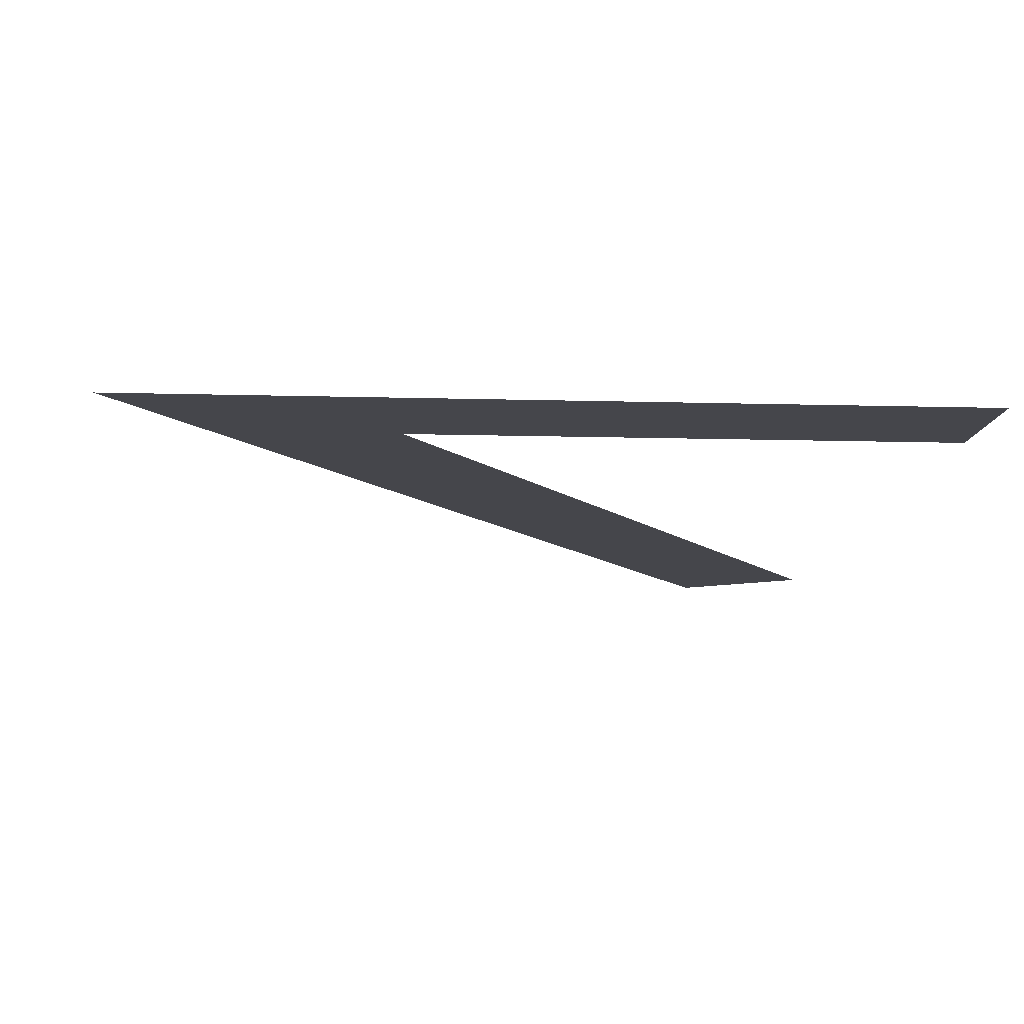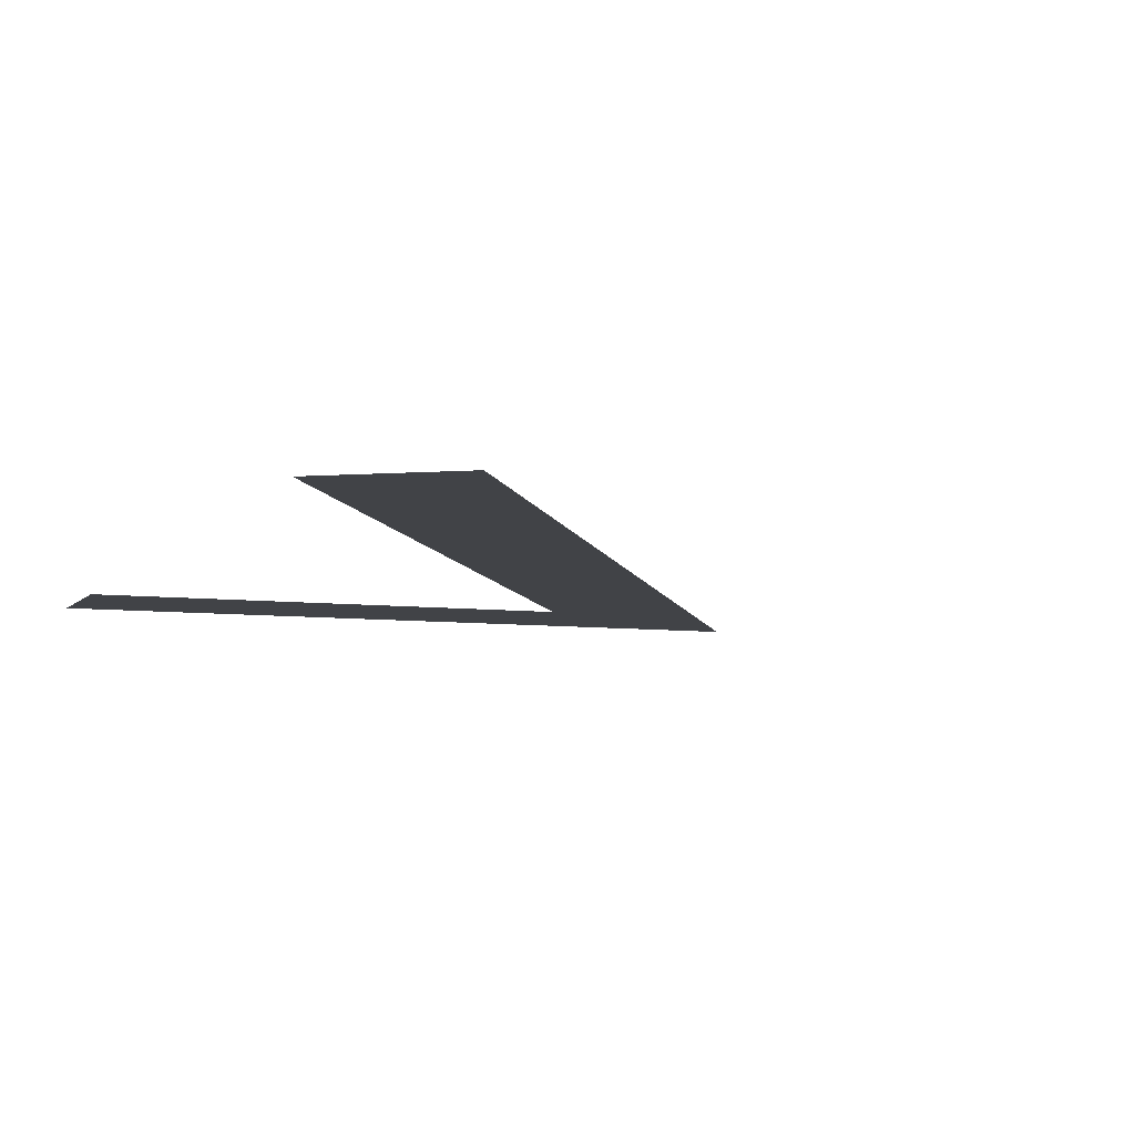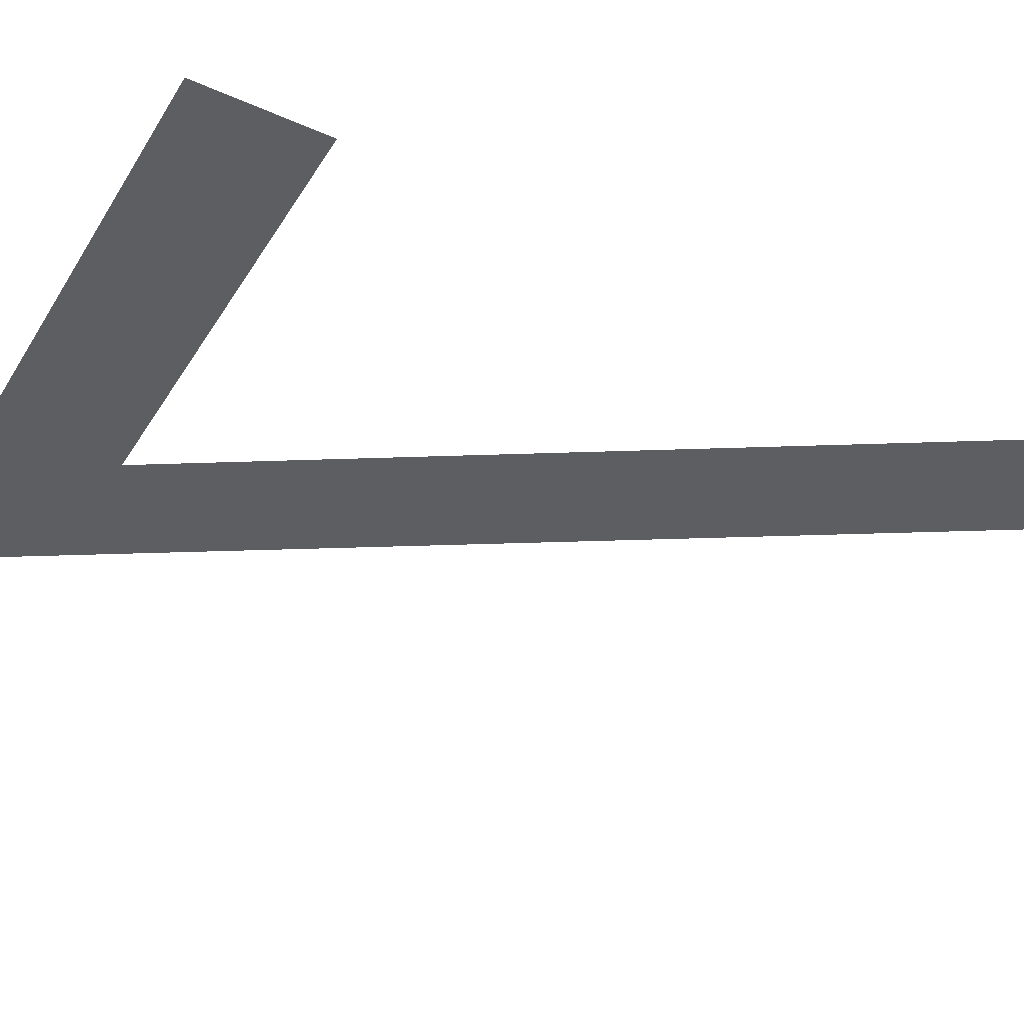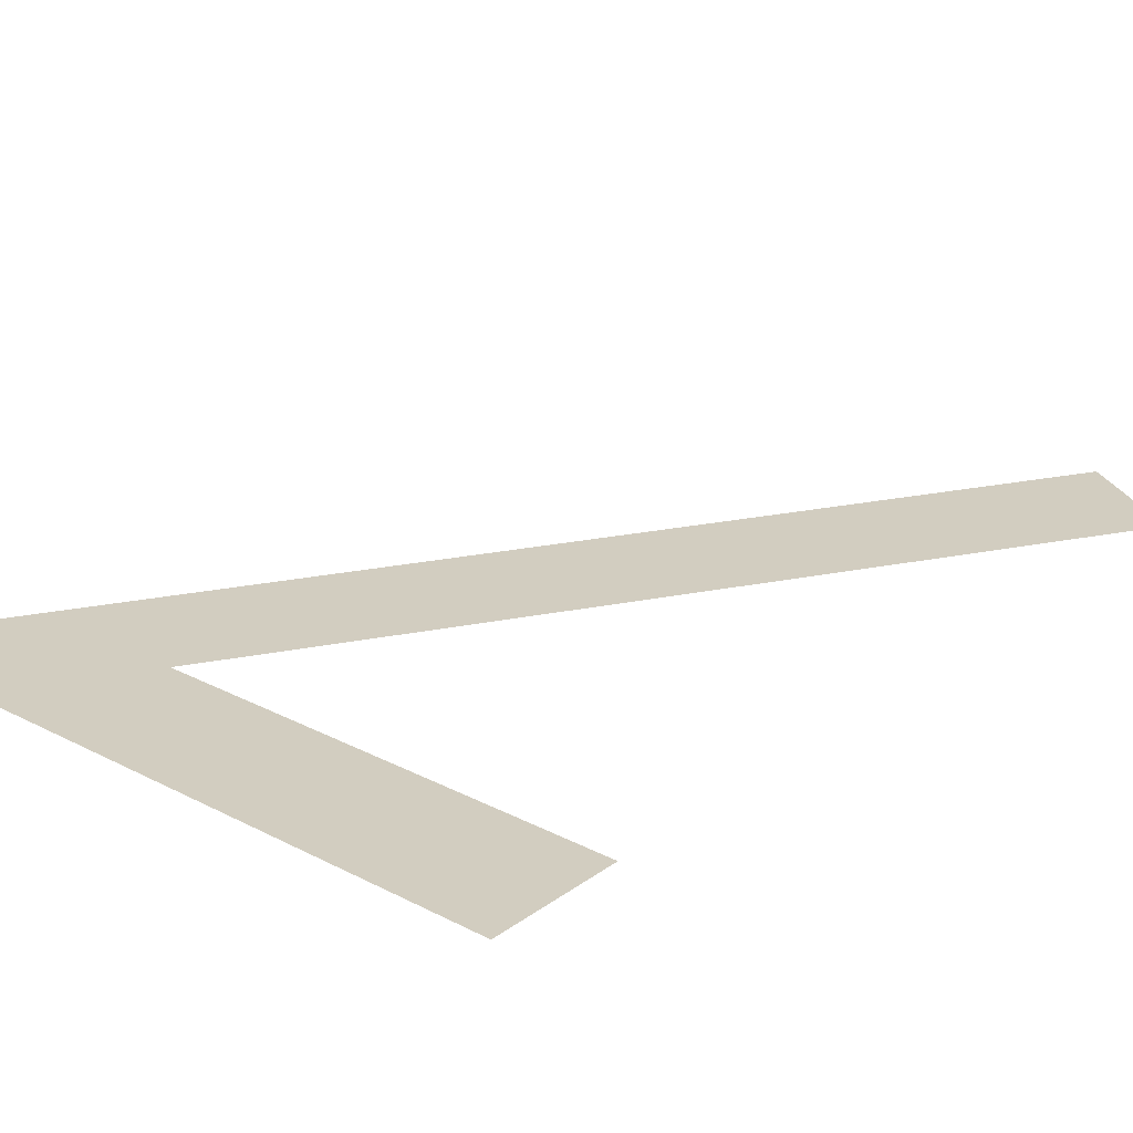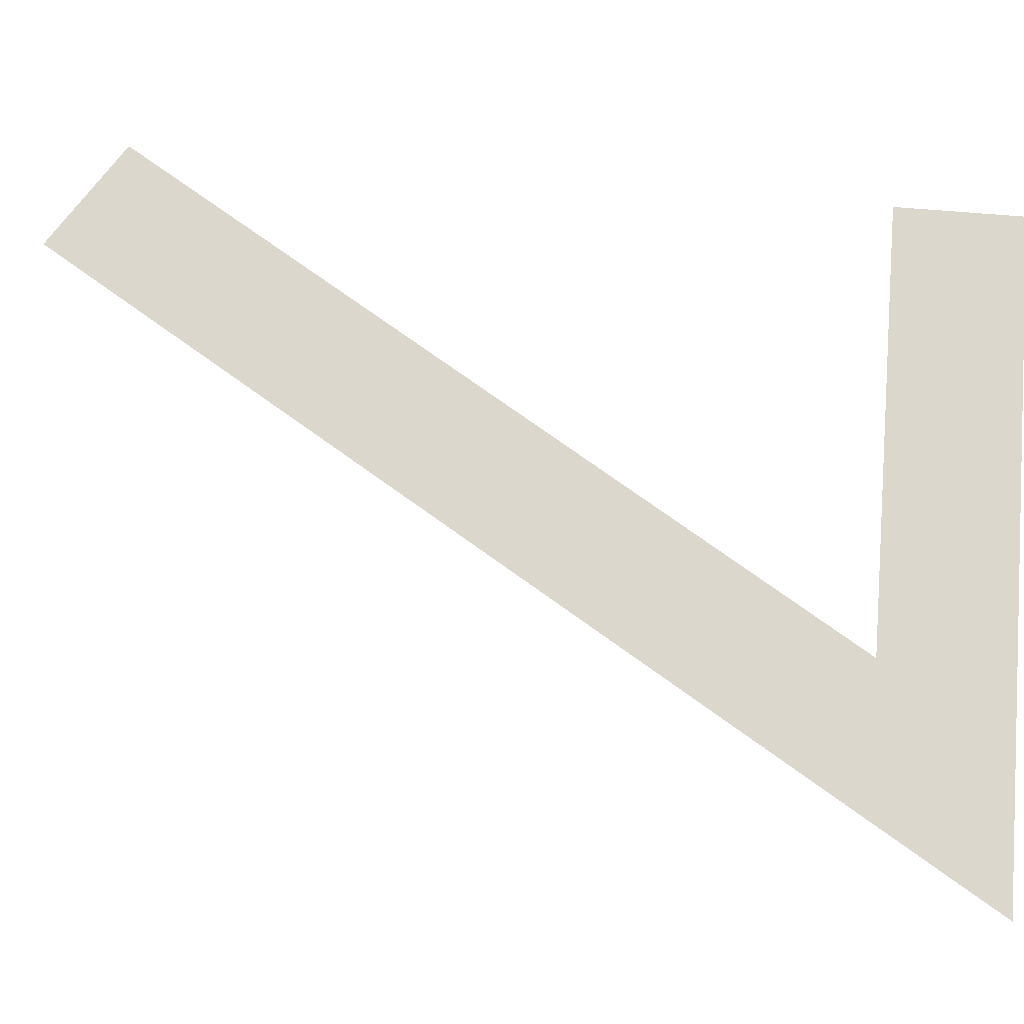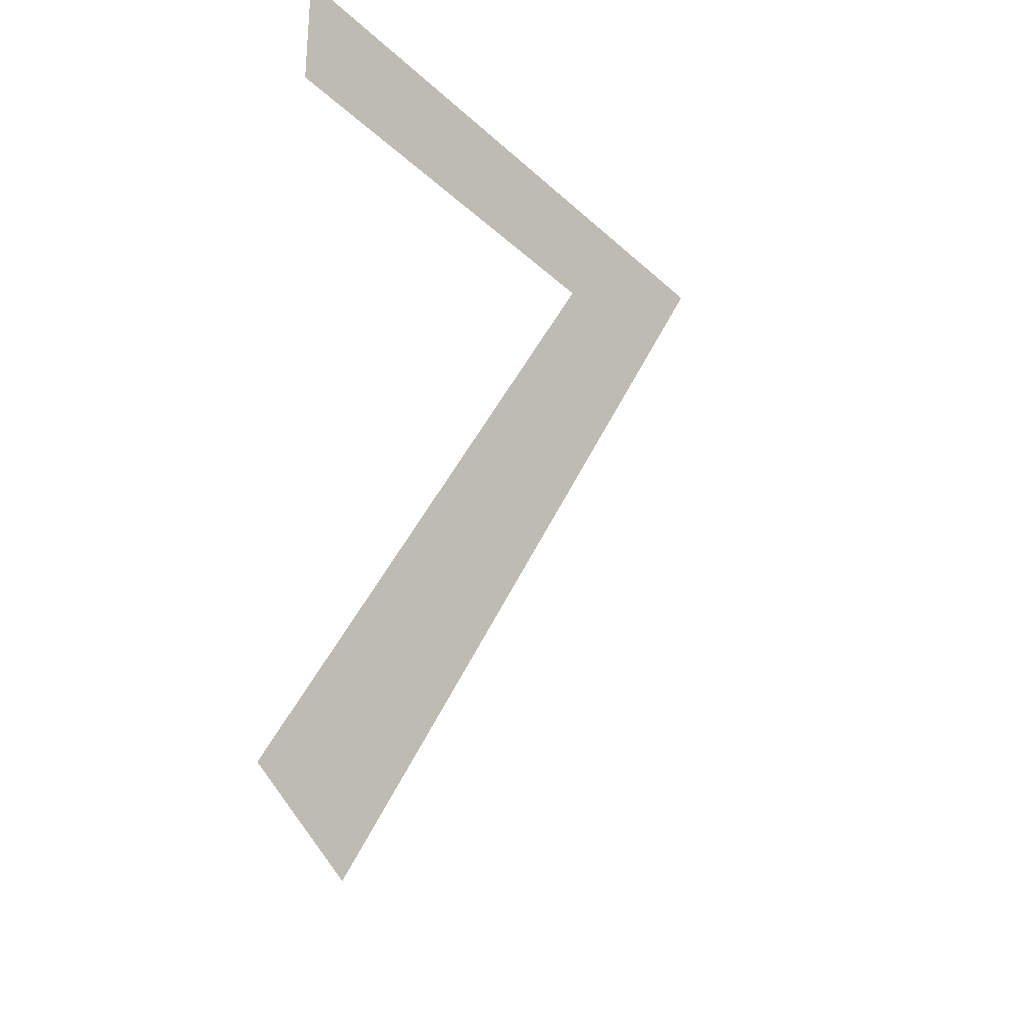
<metadata>
{"format":"obj","ext":"obj","renderer":"f3d","projection":"perspective","resolution":1024,"background":"white","views":[{"elev":-10.1,"azim":175.6,"up":"+Z"},{"elev":-6.9,"azim":-20.4,"up":"+Z"},{"elev":-39.3,"azim":-118.9,"up":"+Z"},{"elev":24.6,"azim":-139.6,"up":"+Z"},{"elev":72.9,"azim":94.6,"up":"+Z"},{"elev":-31.1,"azim":-52.5,"up":"+Y"}]}
</metadata>
<code>
o Text
v 0.3151 0.4813 0
v 0.03848 0.4813 0
v 0.03848 0.5604 0
v 0.4563 0.5604 0
v 0.1027 -0.01924 -0
v 0.03557 0.02323 0
f 2 4 3
f 2 1 4
f 1 5 4
f 5 1 6

</code>
